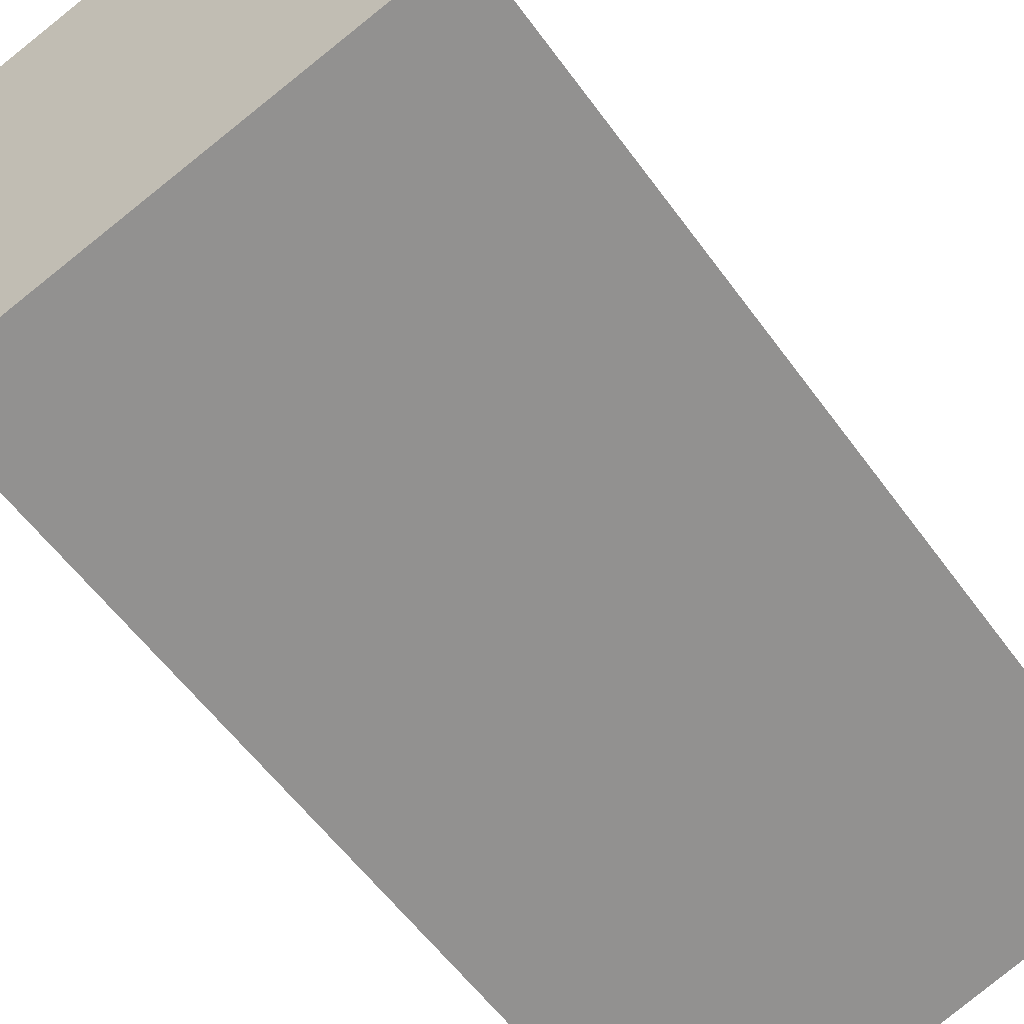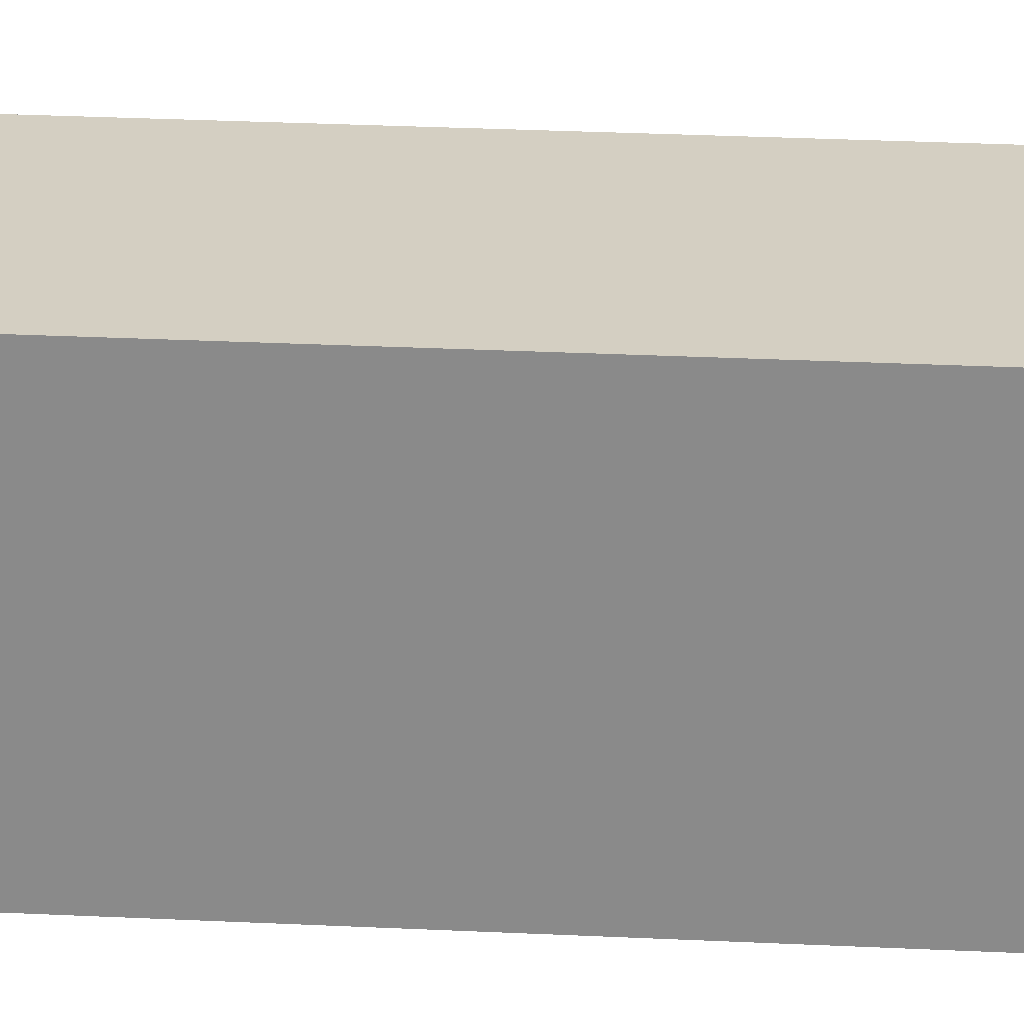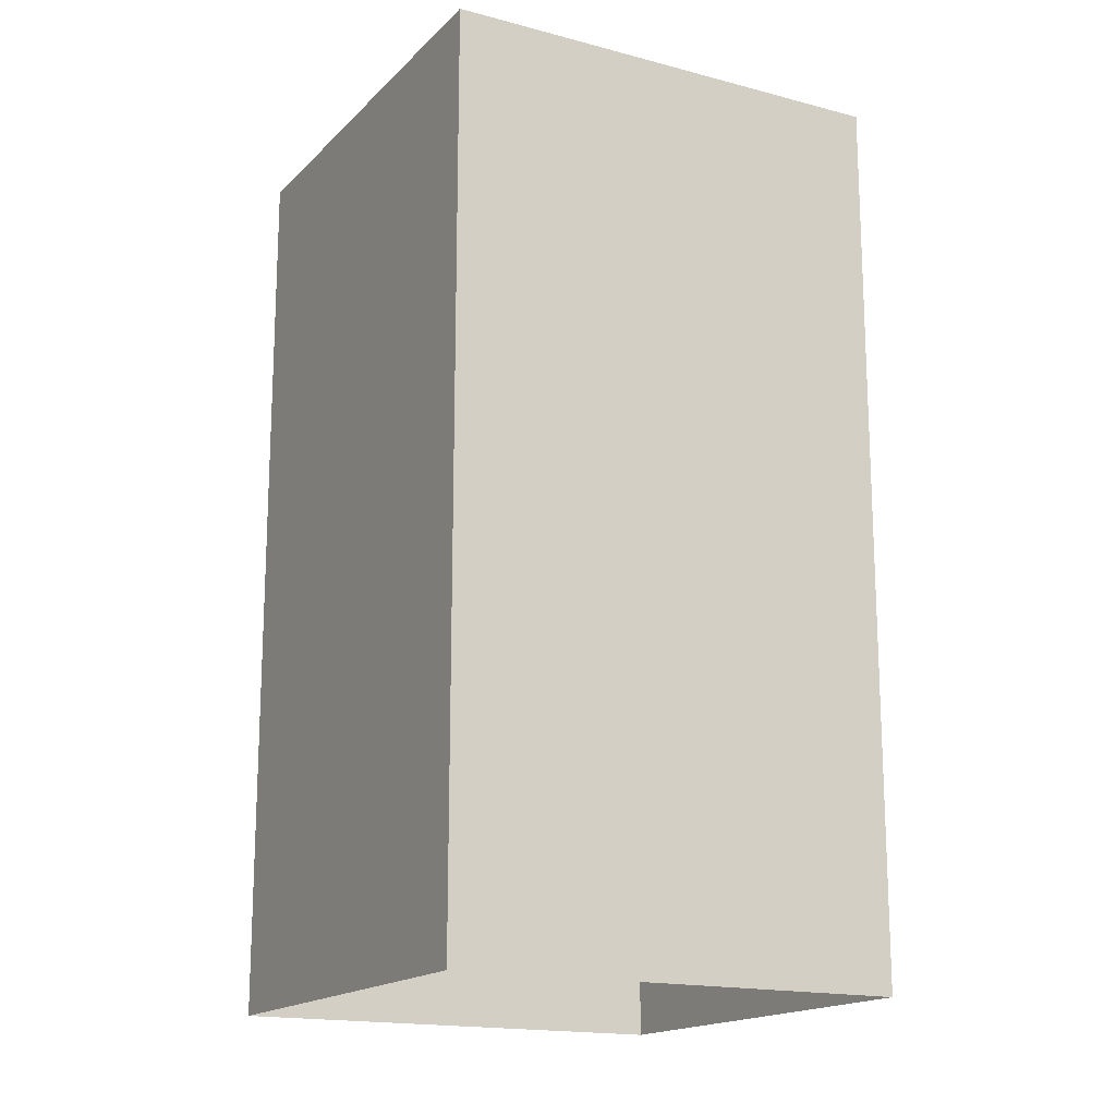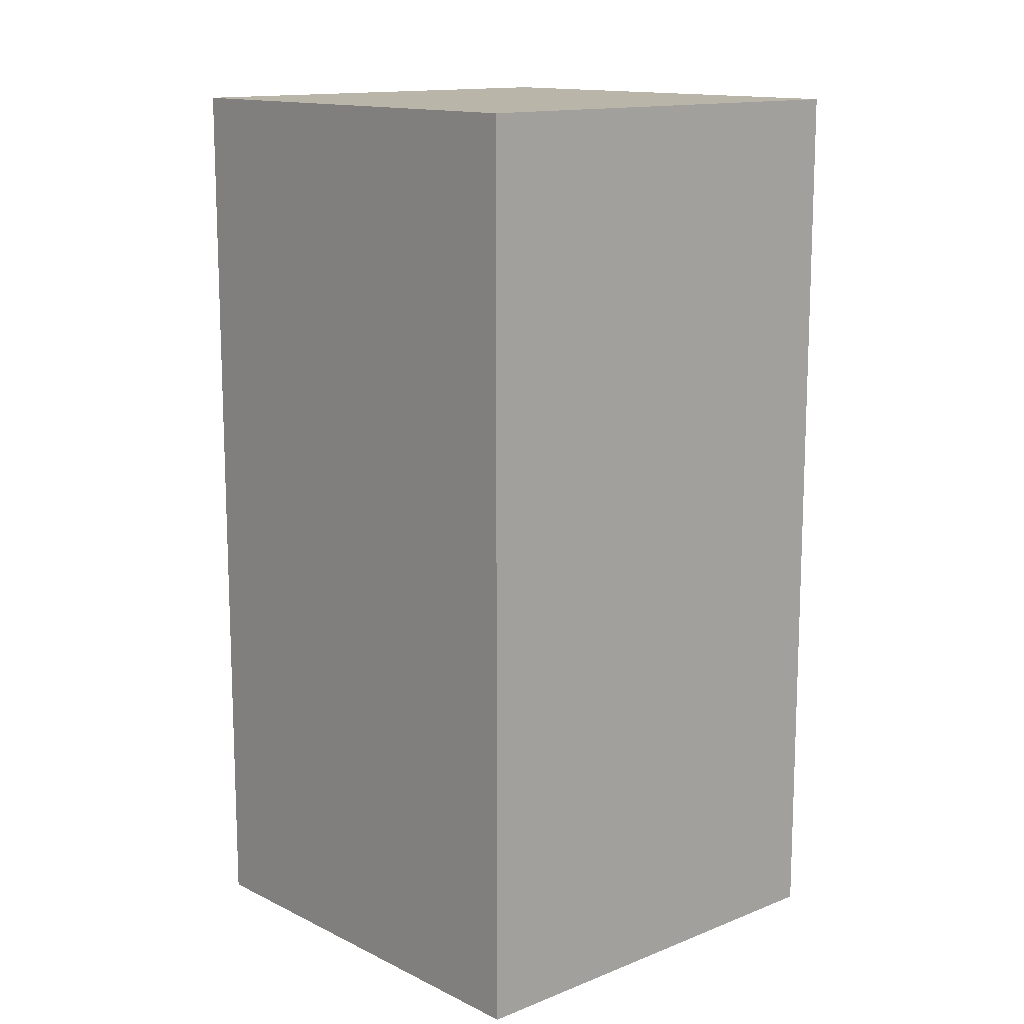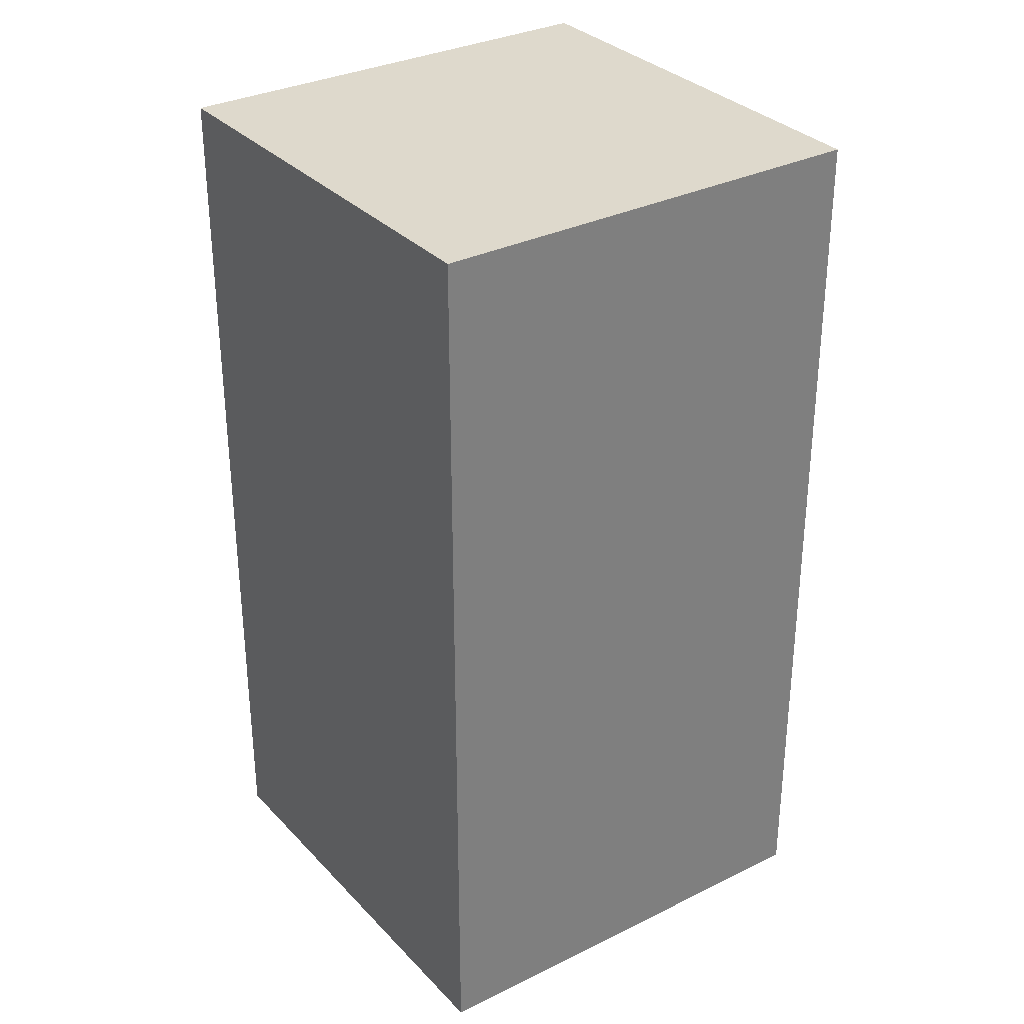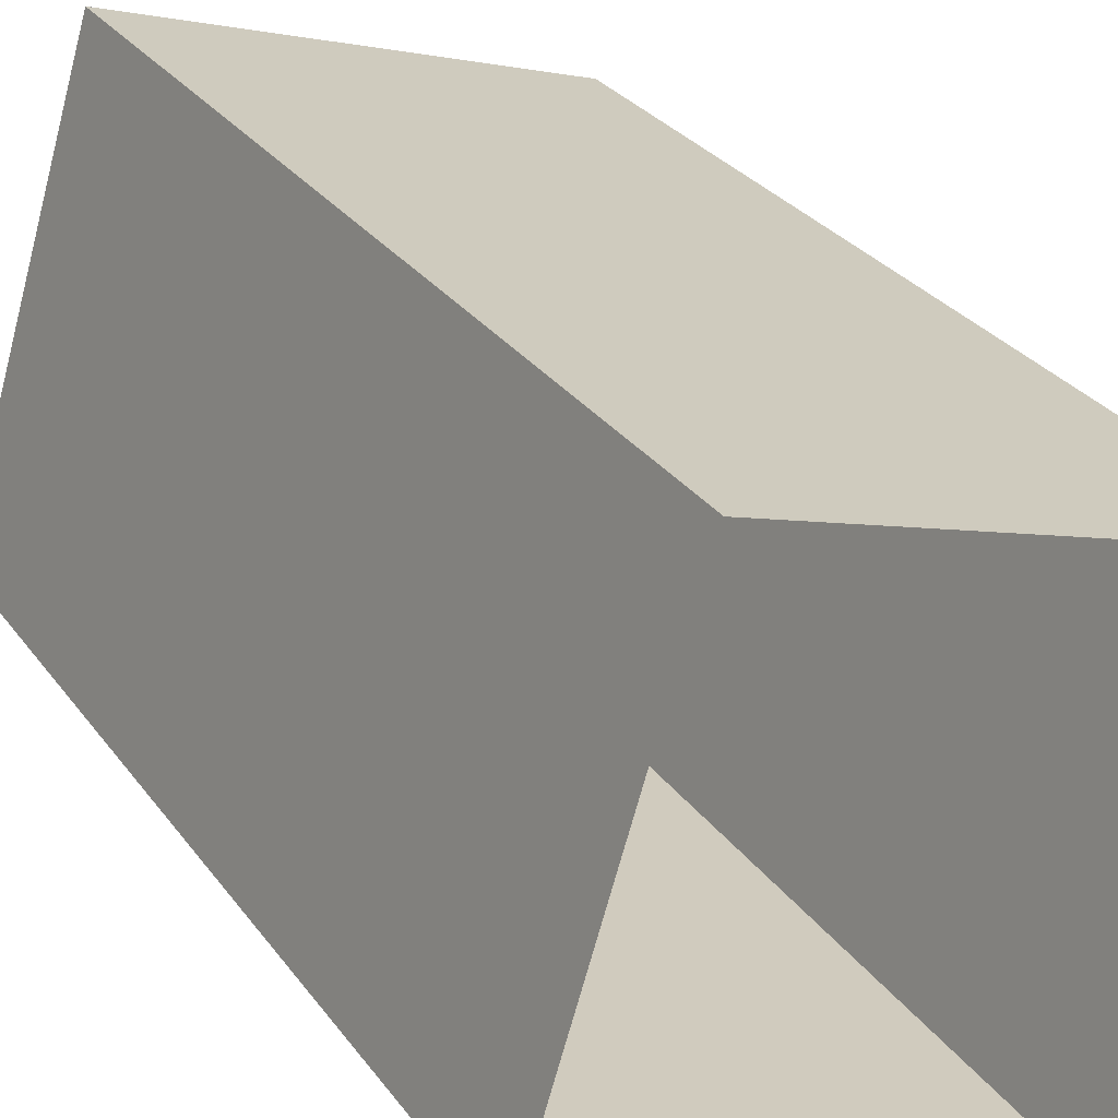
<metadata>
{"format":"obj","ext":"obj","renderer":"f3d","projection":"perspective","resolution":1024,"background":"white","views":[{"elev":-55.9,"azim":-144.9,"up":"+Z"},{"elev":43.2,"azim":-87.1,"up":"+Z"},{"elev":-16.7,"azim":-101.4,"up":"+Y"},{"elev":13.5,"azim":155.1,"up":"+Y"},{"elev":32.0,"azim":72.3,"up":"+Y"},{"elev":29.1,"azim":-28.9,"up":"+Z"}]}
</metadata>
<code>
o tallbox
v 423 330 247
v 265 330 296
v 314 330 456
v 472 330 406
v 423 -4e-05 247
v 423 330 247
v 472 330 406
v 472 -6.6e-05 406
v 472 -6.6e-05 406
v 472 330 406
v 314 330 456
v 314 -7.4e-05 456
v 314 -7.4e-05 456
v 314 330 456
v 265 330 296
v 265 -4.8e-05 296
v 265 -4.8e-05 296
v 265 330 296
v 423 330 247
v 423 -4e-05 247
f 1 2 3
f 1 3 4
f 5 6 7
f 5 7 8
f 9 10 11
f 9 11 12
f 13 14 15
f 13 15 16
f 17 18 19
f 17 19 20

</code>
